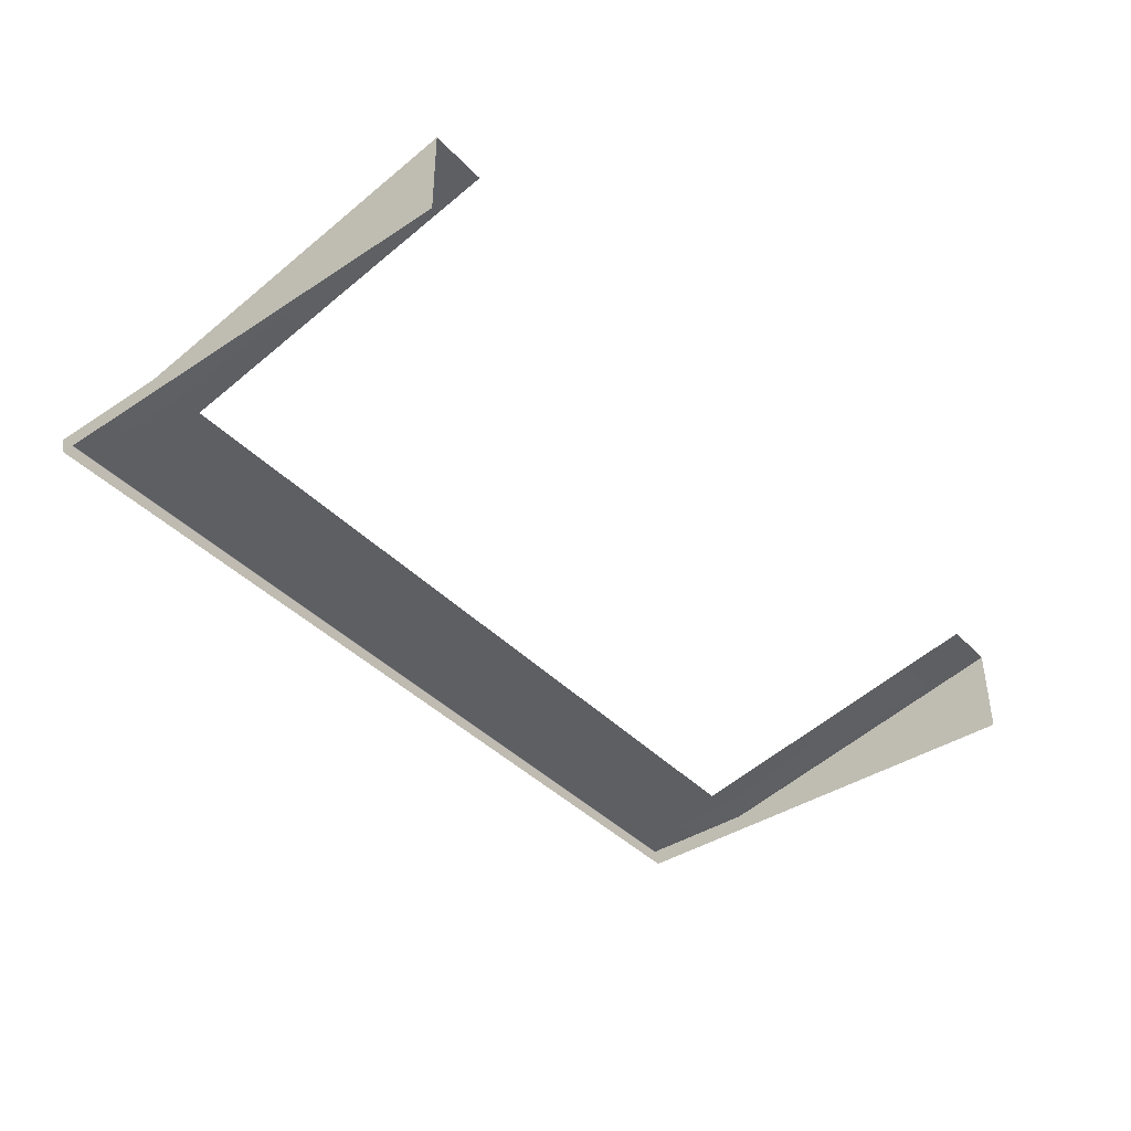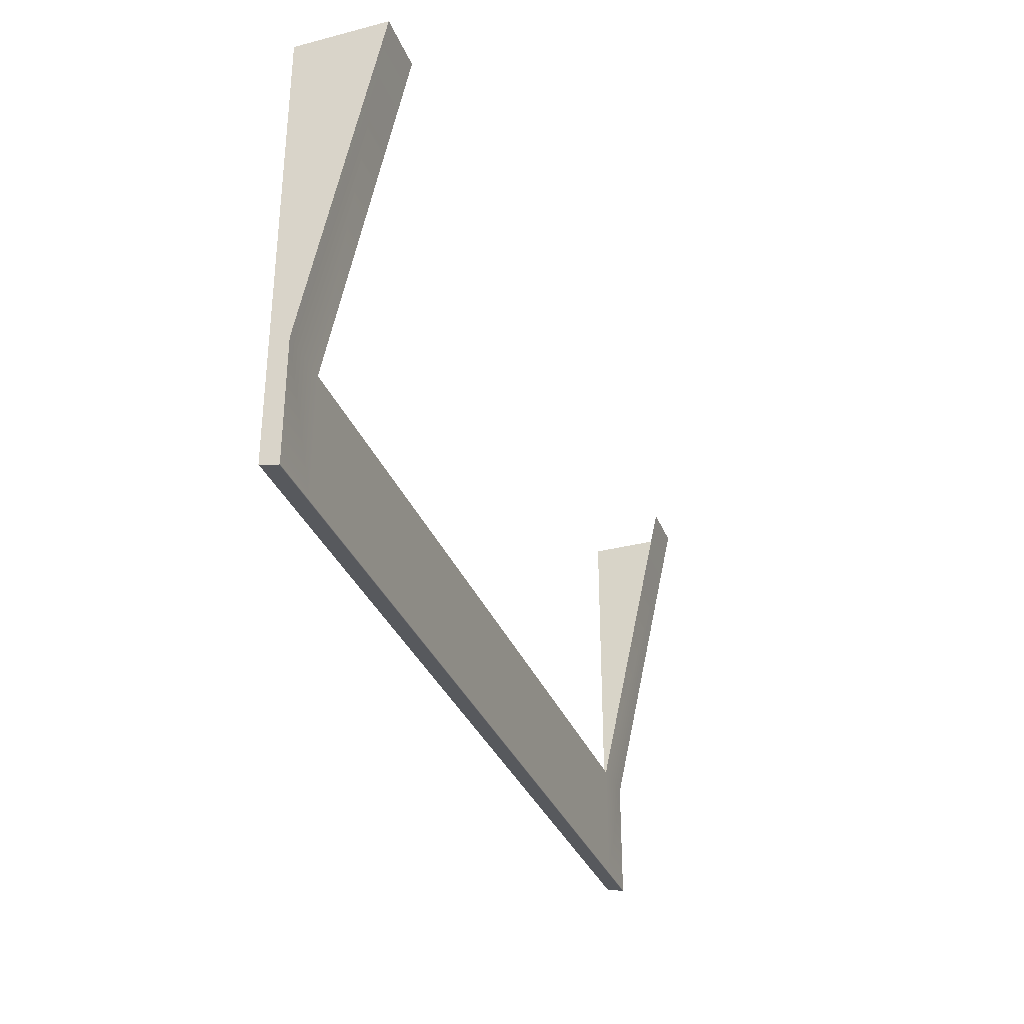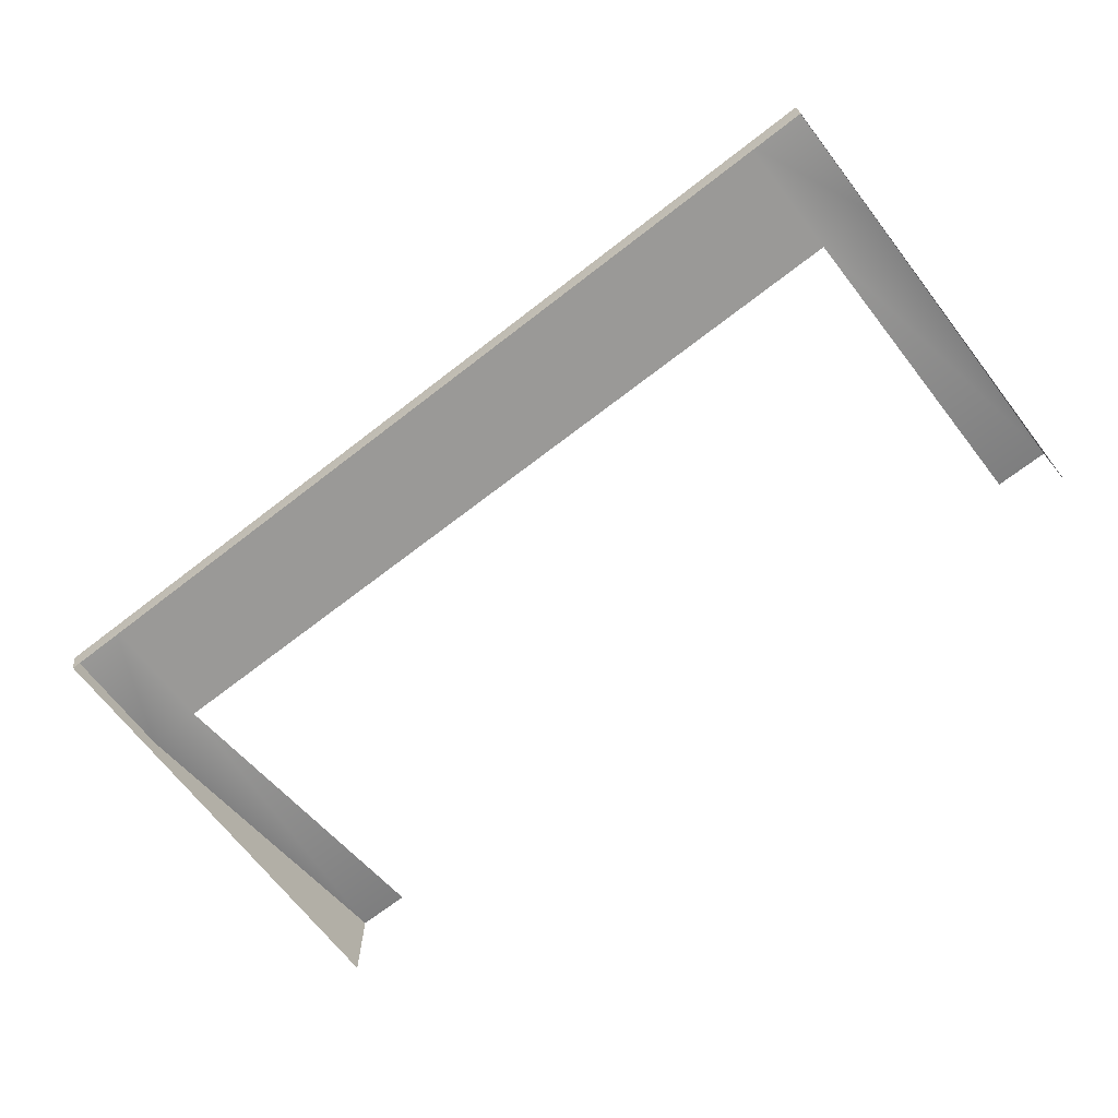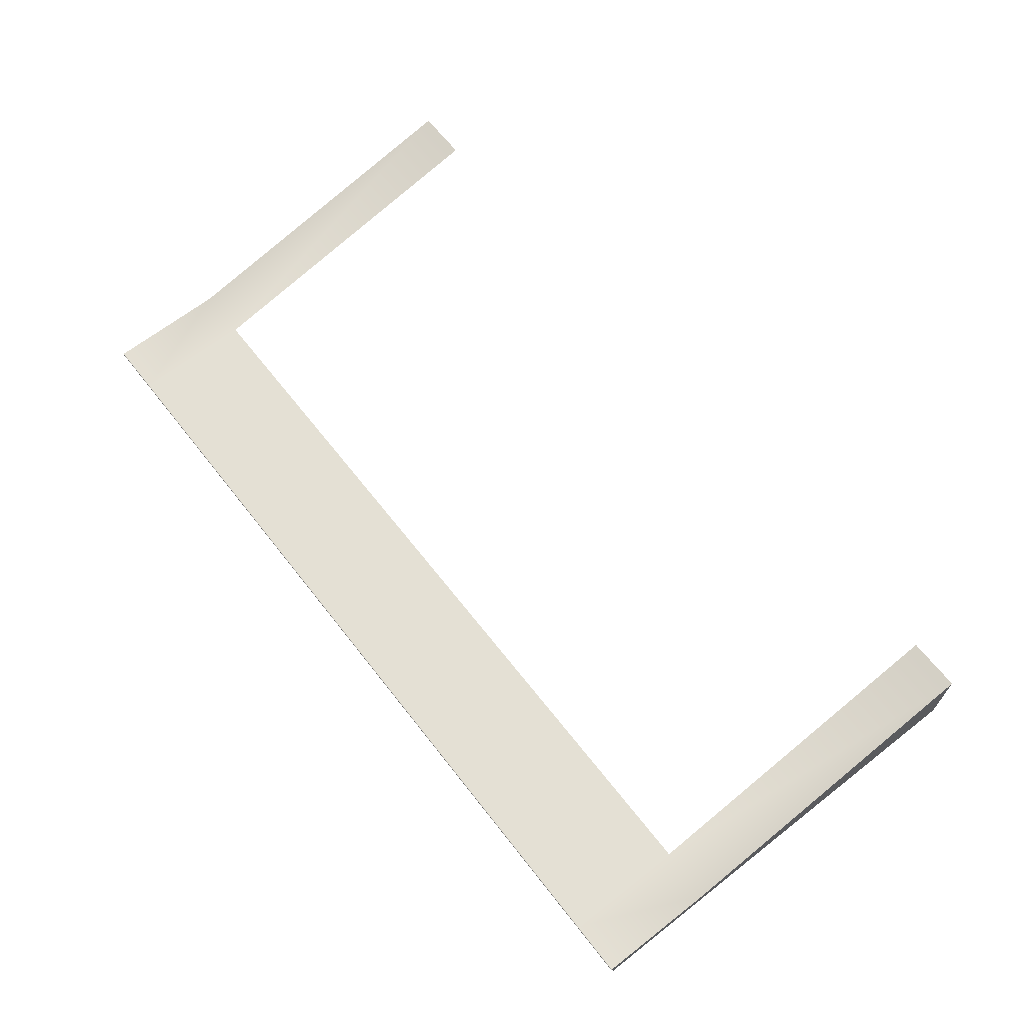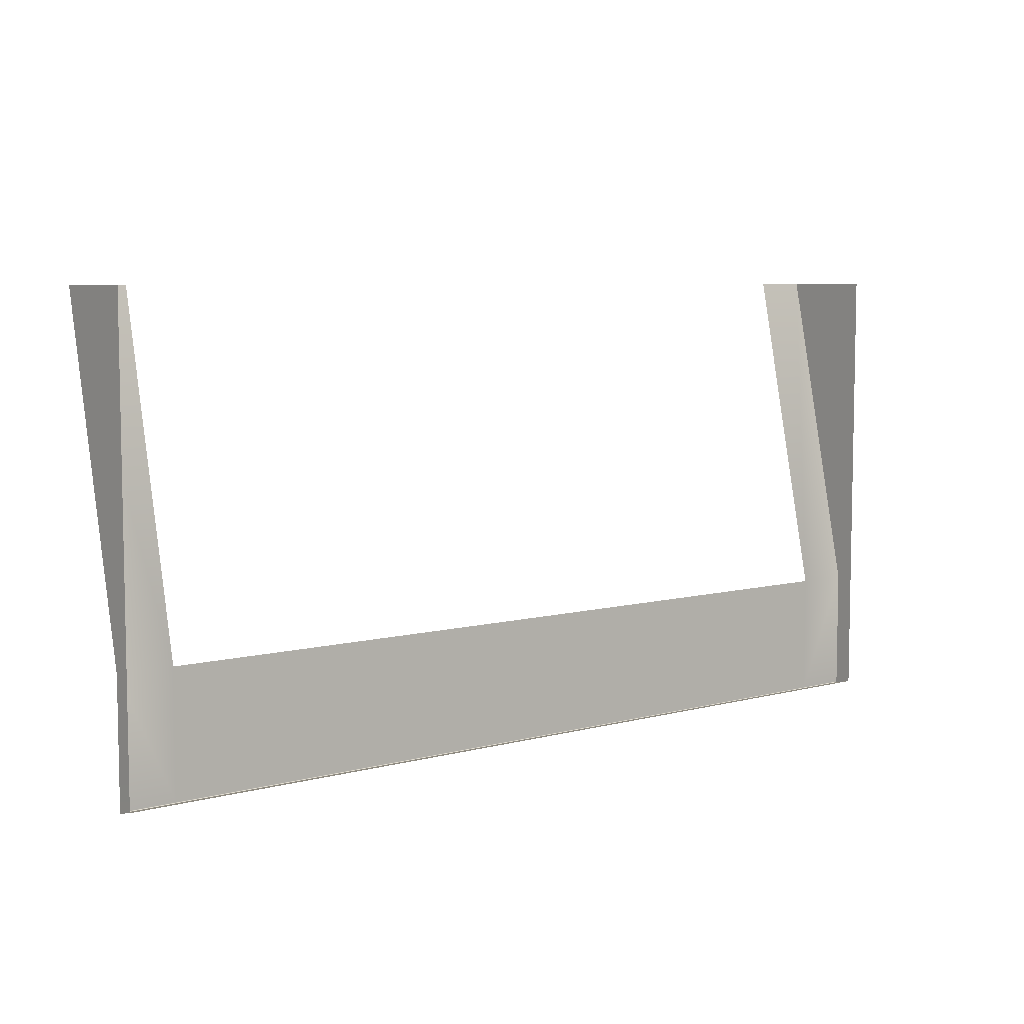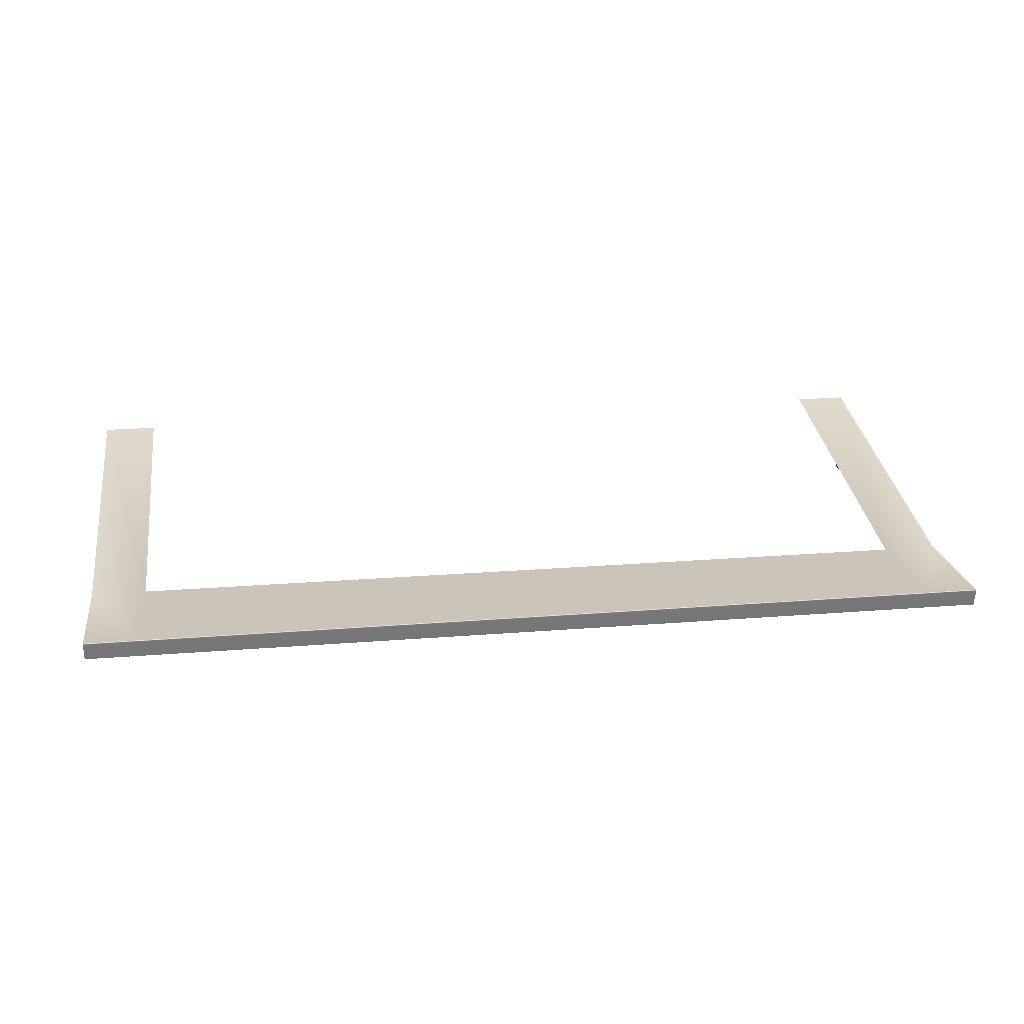
<metadata>
{"format":"obj","ext":"obj","renderer":"f3d","projection":"perspective","resolution":1024,"background":"white","views":[{"elev":-40.4,"azim":-51.2,"up":"+Y"},{"elev":-32.9,"azim":109.5,"up":"+Z"},{"elev":-69.1,"azim":-142.2,"up":"+Y"},{"elev":65.9,"azim":-128.1,"up":"+Y"},{"elev":6.7,"azim":-38.2,"up":"+Z"},{"elev":20.4,"azim":171.5,"up":"+Y"}]}
</metadata>
<code>
g ENV_Floor_Stairs_A
v 24.79 -1.55 -12.43
v 24.79 -2.5 -12.21
v 24.79 -2.5 -5.726
v 24.79 -1.5 -5.726
v 24.79 -2.5 12.43
v 24.79 2.5 12.43
v 24.79 -1.515 -12.42
v 24.79 -1.5 -12.39
v 24.79 -1.55 -12.43
v 21.82 -2.5 -12.21
v 24.79 -2.5 -12.21
v 21.82 -1.55 -12.43
v 21.82 -1.515 -12.42
v 24.79 -1.515 -12.42
v -0.0003777 -1.515 -12.42
v -0.0003777 -1.55 -12.43
v -0.0003777 -2.5 -12.21
v -21.82 -2.5 -12.21
v -21.82 -1.55 -12.43
v -21.82 -1.515 -12.42
v -24.79 -1.55 -12.43
v -24.79 -2.5 -12.21
v -24.79 -1.515 -12.42
v 21.82 -1.5 -5.726
v 24.79 2.5 12.43
v 21.82 2.5 12.43
v 24.79 -1.5 -5.726
v 21.82 -1.5 -12.39
v 24.79 -1.5 -12.39
v 24.79 -1.515 -12.42
v 21.82 -1.515 -12.42
v -0.0003777 -1.5 -5.726
v -0.0003777 -1.5 -12.39
v -0.0003777 -1.515 -12.42
v -21.82 -1.515 -12.42
v -21.82 -1.5 -12.39
v -24.79 -1.515 -12.42
v -24.79 -1.5 -12.39
v -24.79 -1.5 -5.726
v -21.82 -1.5 -5.726
v -24.79 2.5 12.43
v -21.82 2.5 12.43
v -24.79 -1.515 -12.42
v -24.79 -1.5 -12.39
v -24.79 -1.5 -5.726
v -24.79 -1.55 -12.43
v -24.79 -2.5 -12.21
v -24.79 -2.5 -5.726
v -24.79 -2.5 12.43
v -24.79 2.5 12.43
g ENV_Floor_Stairs_A_0
f 3 2 1
f 1 4 3
f 5 3 4
f 6 5 4
f 1 7 4
f 7 8 4
f 11 10 9
f 10 12 9
f 12 13 9
f 13 14 9
f 15 13 12
f 16 12 10
f 16 15 12
f 17 16 10
f 16 17 18
f 15 16 19
f 19 16 18
f 20 15 19
f 19 18 21
f 20 19 21
f 18 22 21
f 23 20 21
f 26 25 24
f 25 27 24
f 28 24 27
f 29 28 27
f 28 29 30
f 31 28 30
f 32 24 28
f 33 28 31
f 33 32 28
f 34 33 31
f 33 34 35
f 32 33 36
f 36 33 35
f 36 35 37
f 38 36 37
f 36 38 39
f 40 32 36
f 40 36 39
f 39 41 40
f 41 42 40
f 45 44 43
f 45 43 46
f 45 46 47
f 47 48 45
f 48 49 45
f 49 50 45

</code>
